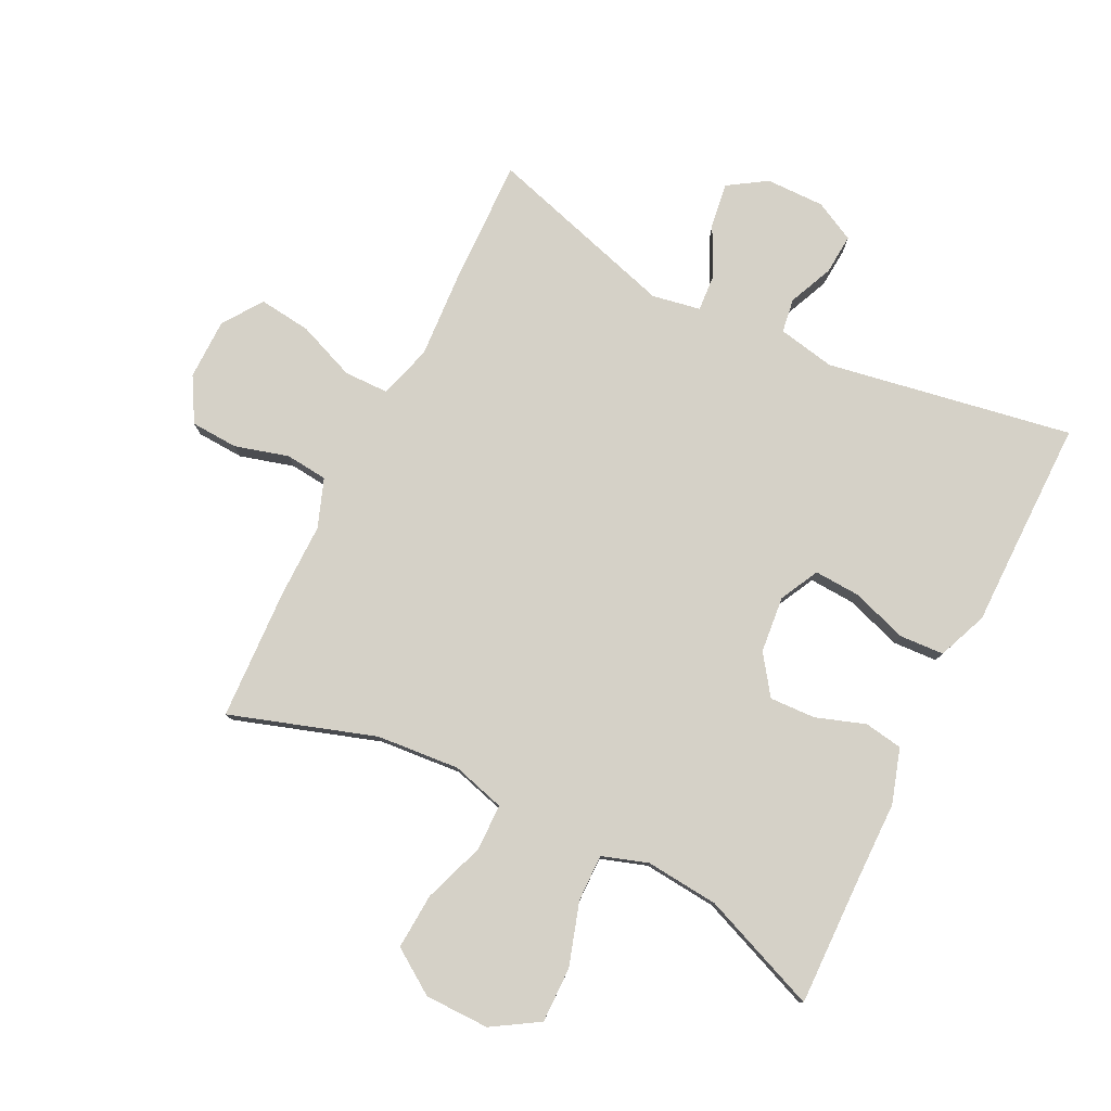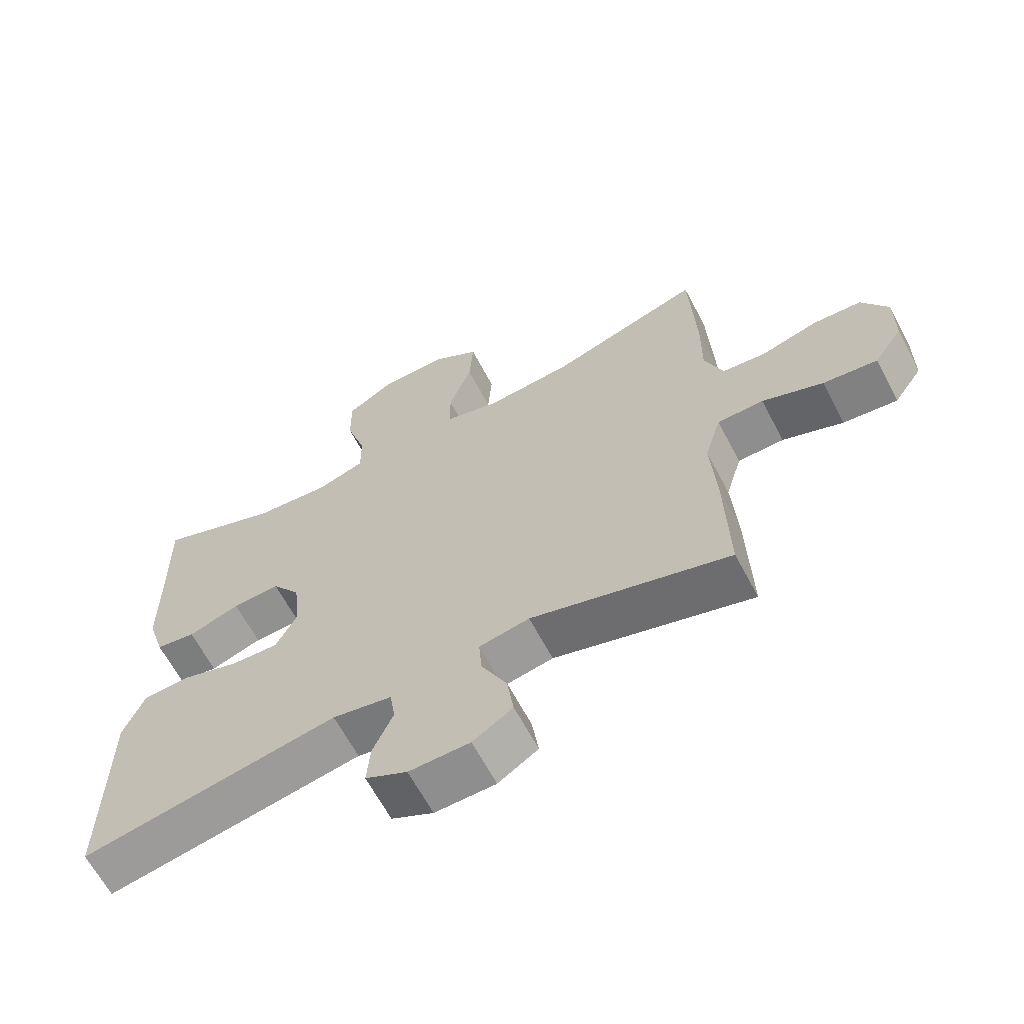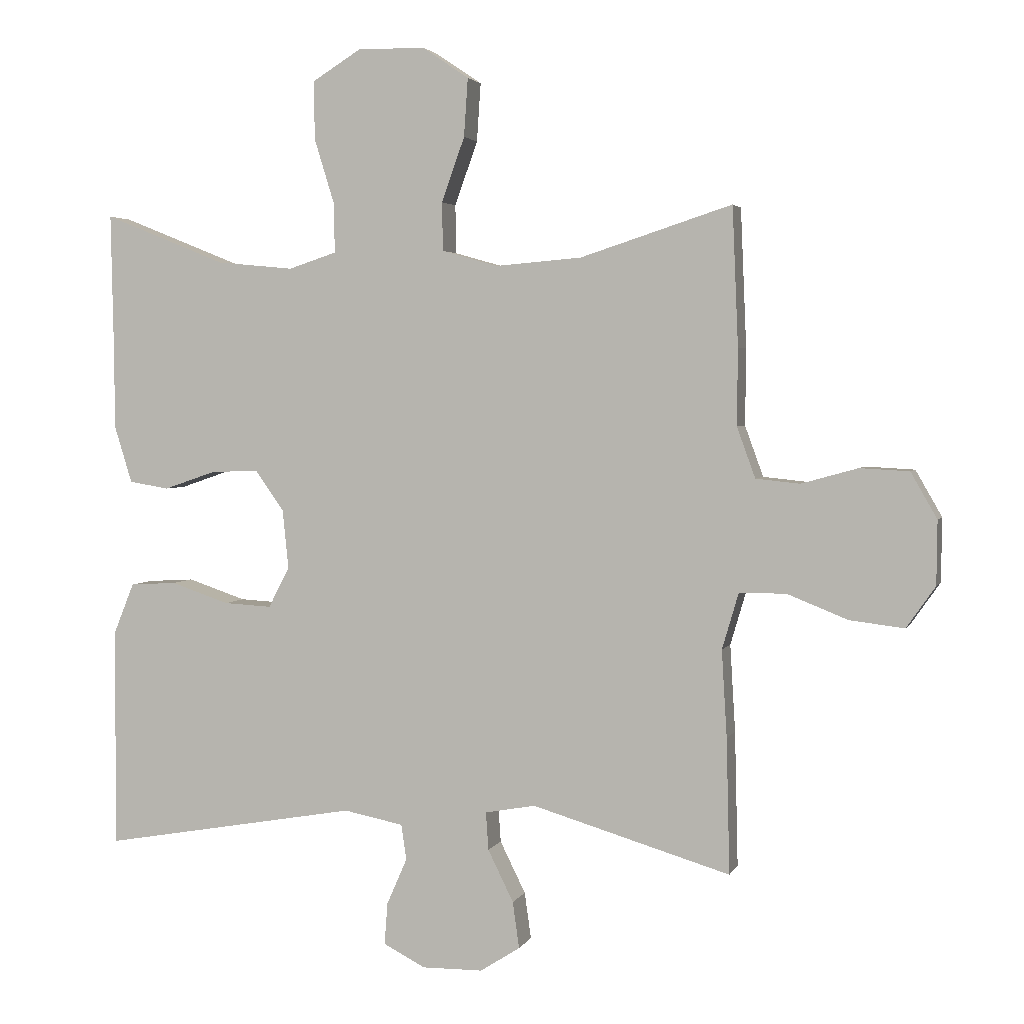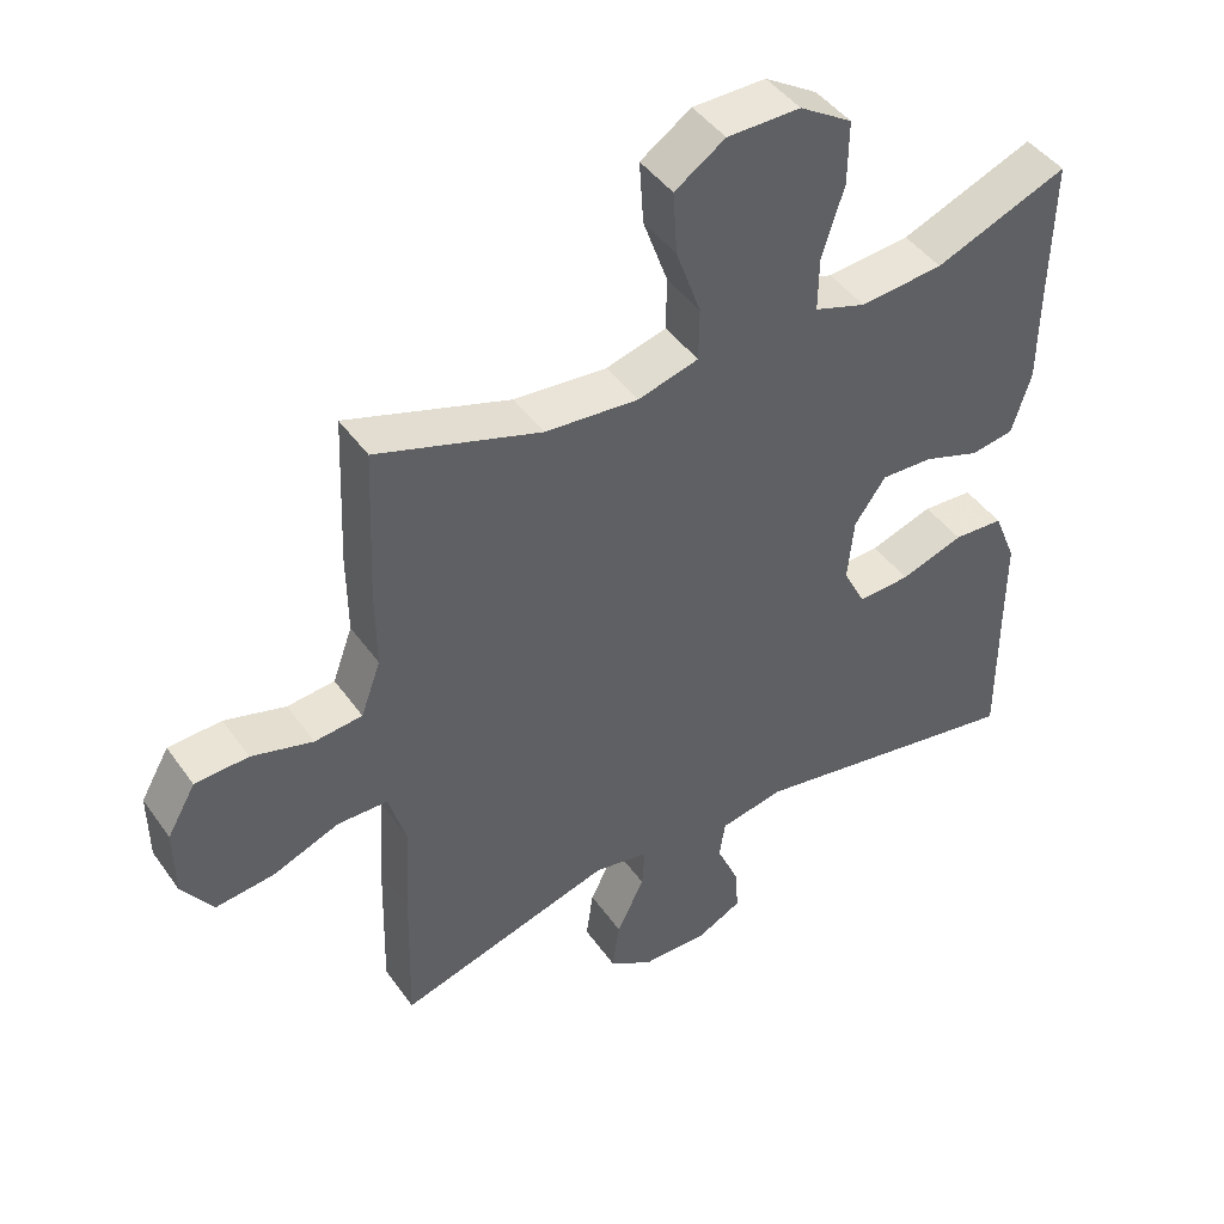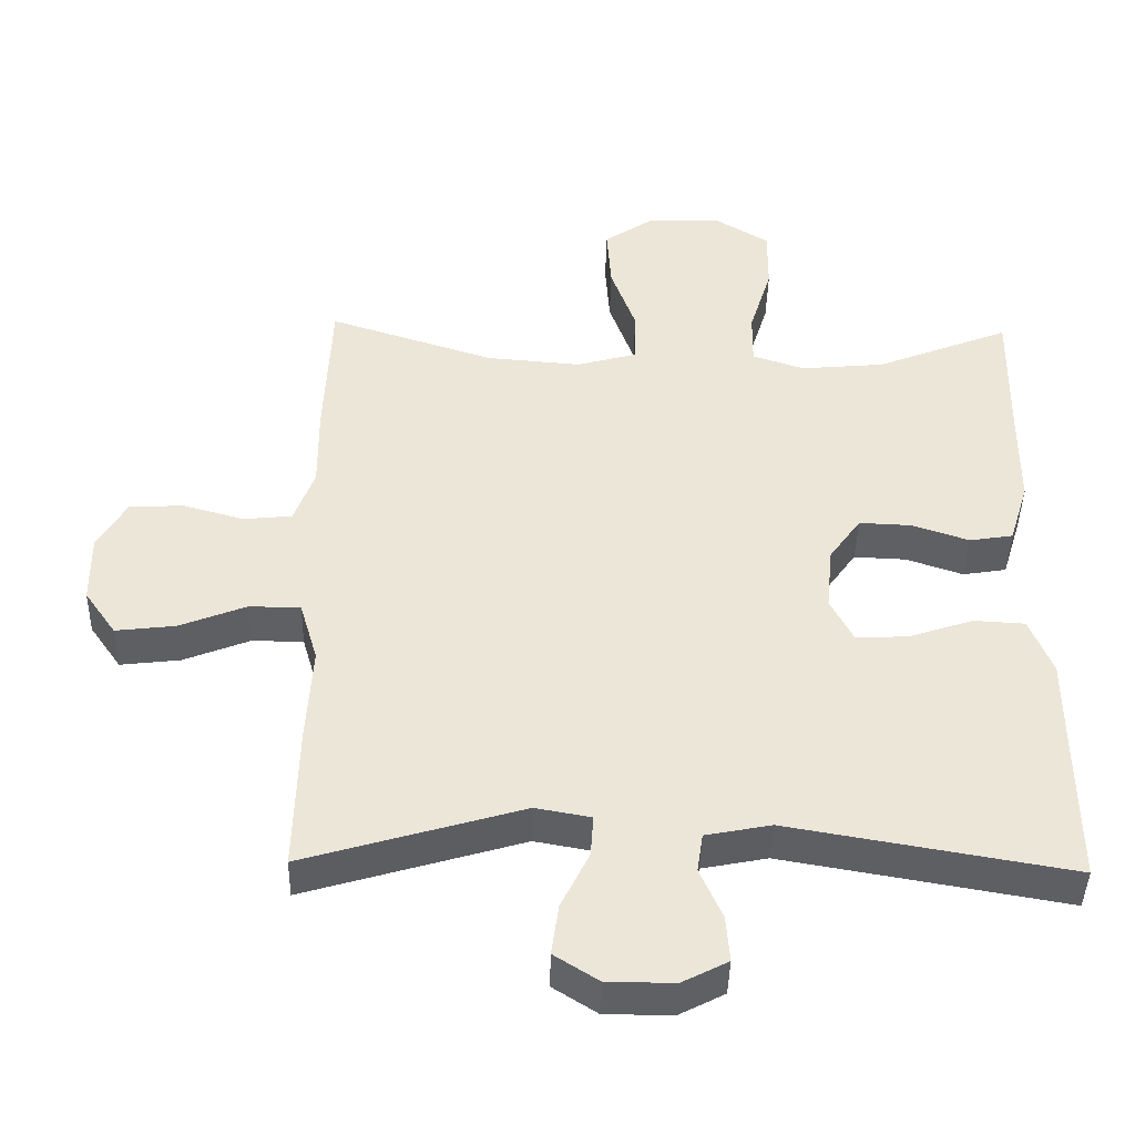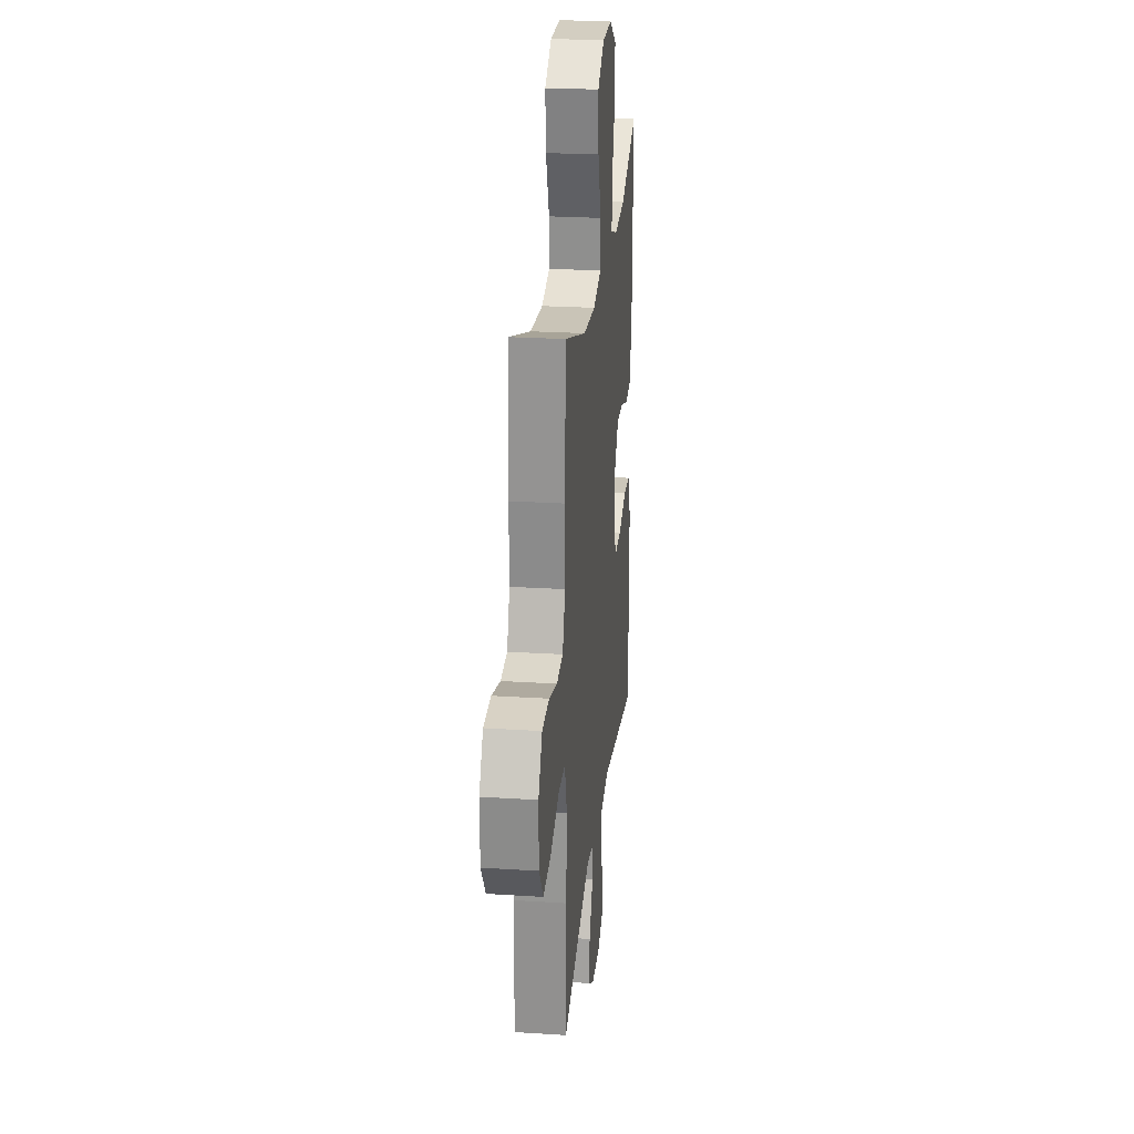
<metadata>
{"format":"obj","ext":"obj","renderer":"f3d","projection":"perspective","resolution":1024,"background":"white","views":[{"elev":79.1,"azim":26.3,"up":"+Y"},{"elev":-64.6,"azim":-152.1,"up":"+Z"},{"elev":3.1,"azim":-164.5,"up":"+Z"},{"elev":44.5,"azim":-32.9,"up":"+Z"},{"elev":-42.8,"azim":-1.3,"up":"+Z"},{"elev":24.7,"azim":-84.0,"up":"+Z"}]}
</metadata>
<code>
v -0.5 0.07 -0.5
v -0.495 0.07 -0.294
v -0.487 0.07 -0.161
v -0.512 0.07 -0.076
v -0.583 0.07 -0.075
v -0.676 0.07 -0.112
v -0.759 0.07 -0.122
v -0.803 0.07 -0.059
v -0.804 0.07 0.038
v -0.764 0.07 0.108
v -0.689 0.07 0.112
v -0.603 0.07 0.088
v -0.536 0.07 0.095
v -0.508 0.07 0.172
v -0.509 0.07 0.289
v -0.5 0.07 0.5
v -0.269 0.07 0.425
v -0.137 0.07 0.414
v -0.052 0.07 0.438
v -0.051 0.07 0.512
v -0.086 0.07 0.61
v -0.092 0.07 0.699
v -0.021 0.07 0.747
v 0.082 0.07 0.748
v 0.156 0.07 0.702
v 0.155 0.07 0.613
v 0.124 0.07 0.513
v 0.123 0.07 0.438
v 0.196 0.07 0.414
v 0.313 0.07 0.425
v 0.5 0.07 0.5
v 0.496 0.07 0.296
v 0.495 0.07 0.166
v 0.468 0.07 0.079
v 0.407 0.07 0.069
v 0.328 0.07 0.096
v 0.255 0.07 0.099
v 0.211 0.07 0.037
v 0.202 0.07 -0.053
v 0.234 0.07 -0.115
v 0.307 0.07 -0.111
v 0.396 0.07 -0.081
v 0.467 0.07 -0.085
v 0.499 0.07 -0.164
v 0.499 0.07 -0.286
v 0.5 0.07 -0.5
v 0.108 0.07 -0.432
v 0.017 0.07 -0.45
v 0.009 0.07 -0.504
v 0.04 0.07 -0.575
v 0.045 0.07 -0.639
v -0.019 0.07 -0.672
v -0.112 0.07 -0.671
v -0.173 0.07 -0.632
v -0.163 0.07 -0.561
v -0.124 0.07 -0.482
v -0.12 0.07 -0.424
v -0.197 0.07 -0.41
v -0.5 0 -0.5
v -0.495 0 -0.294
v -0.487 0 -0.161
v -0.512 0 -0.076
v -0.583 0 -0.075
v -0.676 0 -0.112
v -0.759 0 -0.122
v -0.803 0 -0.059
v -0.804 0 0.038
v -0.764 0 0.108
v -0.689 0 0.112
v -0.603 0 0.088
v -0.536 0 0.095
v -0.508 0 0.172
v -0.509 0 0.289
v -0.5 0 0.5
v -0.269 0 0.425
v -0.137 0 0.414
v -0.052 0 0.438
v -0.051 0 0.512
v -0.086 0 0.61
v -0.092 0 0.699
v -0.021 0 0.747
v 0.082 0 0.748
v 0.156 0 0.702
v 0.155 0 0.613
v 0.124 0 0.513
v 0.123 0 0.438
v 0.196 0 0.414
v 0.313 0 0.425
v 0.5 0 0.5
v 0.496 0 0.296
v 0.495 0 0.166
v 0.468 0 0.079
v 0.407 0 0.069
v 0.328 0 0.096
v 0.255 0 0.099
v 0.211 0 0.037
v 0.202 0 -0.053
v 0.234 0 -0.115
v 0.307 0 -0.111
v 0.396 0 -0.081
v 0.467 0 -0.085
v 0.499 0 -0.164
v 0.499 0 -0.286
v 0.5 0 -0.5
v 0.108 0 -0.432
v 0.017 0 -0.45
v 0.009 0 -0.504
v 0.04 0 -0.575
v 0.045 0 -0.639
v -0.019 0 -0.672
v -0.112 0 -0.671
v -0.173 0 -0.632
v -0.163 0 -0.561
v -0.124 0 -0.482
v -0.12 0 -0.424
v -0.197 0 -0.41
f 54 55 56
f 53 54 56
f 52 53 56
f 51 52 56
f 50 51 56
f 49 50 56
f 48 49 56 57
f 47 48 57
f 45 46 47
f 47 57 58
f 45 47 58
f 44 45 58
f 43 44 58
f 42 43 58
f 41 42 58
f 34 35 36
f 33 34 36
f 32 33 36
f 32 36 37
f 31 32 37
f 30 31 37
f 29 30 37 38
f 25 26 27
f 24 25 27
f 23 24 27
f 22 23 27
f 21 22 27
f 20 21 27
f 19 20 27 28
f 29 38 39
f 28 29 39
f 19 28 39
f 18 19 39
f 14 15 16 17
f 10 11 12
f 9 10 12
f 8 9 12
f 7 8 12
f 6 7 12
f 5 6 12
f 4 5 12 13
f 18 39 40
f 17 18 40
f 14 17 40
f 13 14 40
f 4 13 40
f 3 4 40
f 40 41 58
f 3 40 58
f 2 3 58
f 1 2 58
f 114 113 112
f 114 112 111
f 114 111 110
f 114 110 109
f 114 109 108
f 114 108 107
f 115 114 107 106
f 115 106 105
f 105 104 103
f 116 115 105
f 116 105 103
f 116 103 102
f 116 102 101
f 116 101 100
f 116 100 99
f 94 93 92
f 94 92 91
f 94 91 90
f 95 94 90
f 95 90 89
f 95 89 88
f 96 95 88 87
f 85 84 83
f 85 83 82
f 85 82 81
f 85 81 80
f 85 80 79
f 85 79 78
f 86 85 78 77
f 97 96 87
f 97 87 86
f 97 86 77
f 97 77 76
f 75 74 73 72
f 70 69 68
f 70 68 67
f 70 67 66
f 70 66 65
f 70 65 64
f 70 64 63
f 71 70 63 62
f 98 97 76
f 98 76 75
f 98 75 72
f 98 72 71
f 98 71 62
f 98 62 61
f 116 99 98
f 116 98 61
f 116 61 60
f 116 60 59
f 1 59 60 2
f 2 60 61 3
f 3 61 62 4
f 4 62 63 5
f 5 63 64 6
f 6 64 65 7
f 7 65 66 8
f 8 66 67 9
f 9 67 68 10
f 10 68 69 11
f 11 69 70 12
f 12 70 71 13
f 13 71 72 14
f 14 72 73 15
f 15 73 74 16
f 16 74 75 17
f 17 75 76 18
f 18 76 77 19
f 19 77 78 20
f 20 78 79 21
f 21 79 80 22
f 22 80 81 23
f 23 81 82 24
f 24 82 83 25
f 25 83 84 26
f 26 84 85 27
f 27 85 86 28
f 28 86 87 29
f 29 87 88 30
f 30 88 89 31
f 31 89 90 32
f 32 90 91 33
f 33 91 92 34
f 34 92 93 35
f 35 93 94 36
f 36 94 95 37
f 37 95 96 38
f 38 96 97 39
f 39 97 98 40
f 40 98 99 41
f 41 99 100 42
f 42 100 101 43
f 43 101 102 44
f 44 102 103 45
f 45 103 104 46
f 46 104 105 47
f 47 105 106 48
f 48 106 107 49
f 49 107 108 50
f 50 108 109 51
f 51 109 110 52
f 52 110 111 53
f 53 111 112 54
f 54 112 113 55
f 55 113 114 56
f 56 114 115 57
f 57 115 116 58
f 58 116 59 1

</code>
